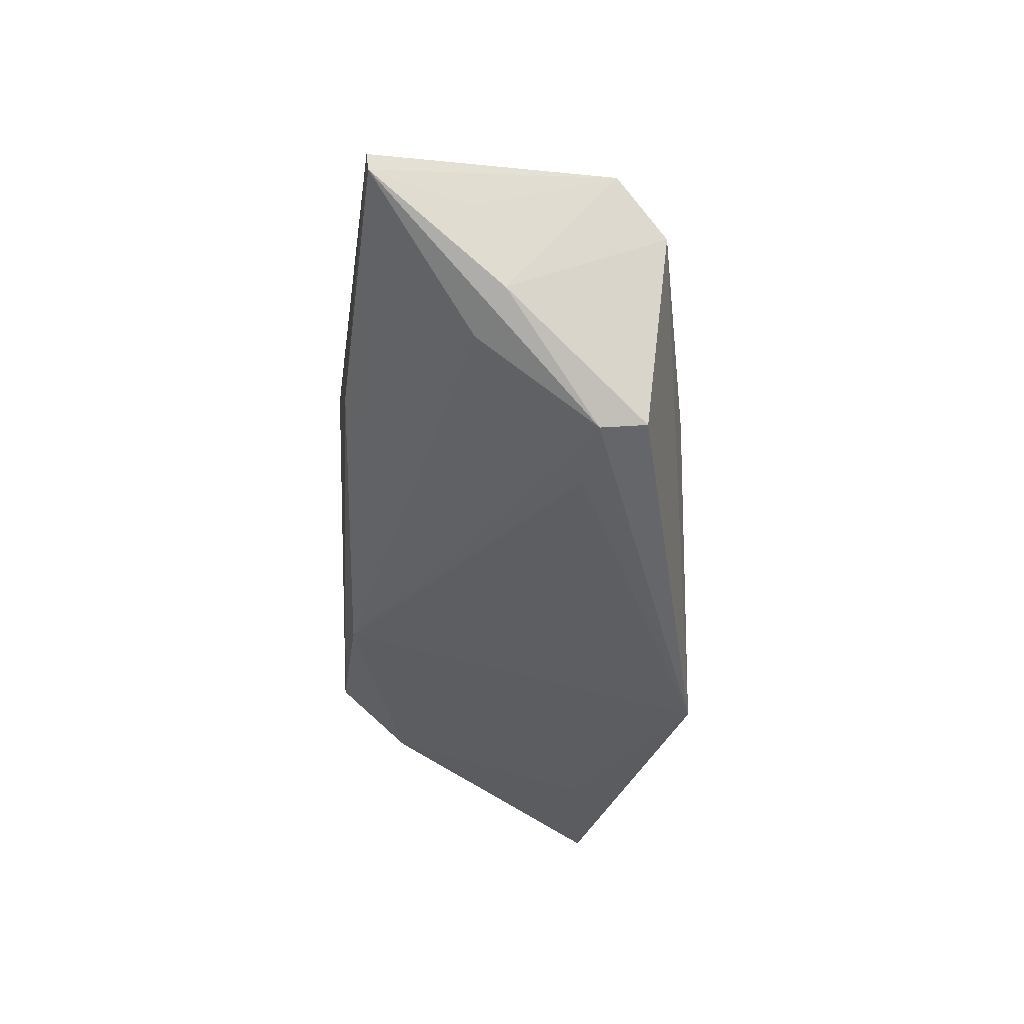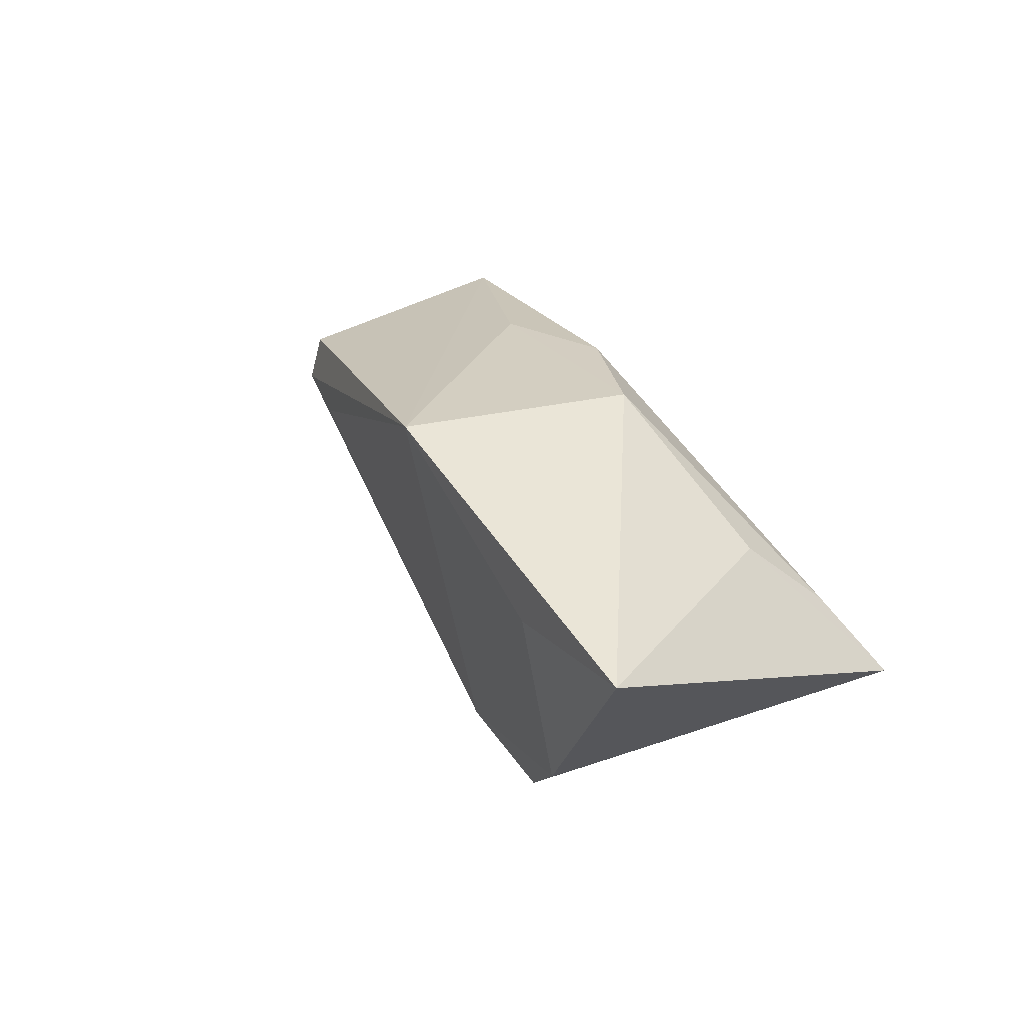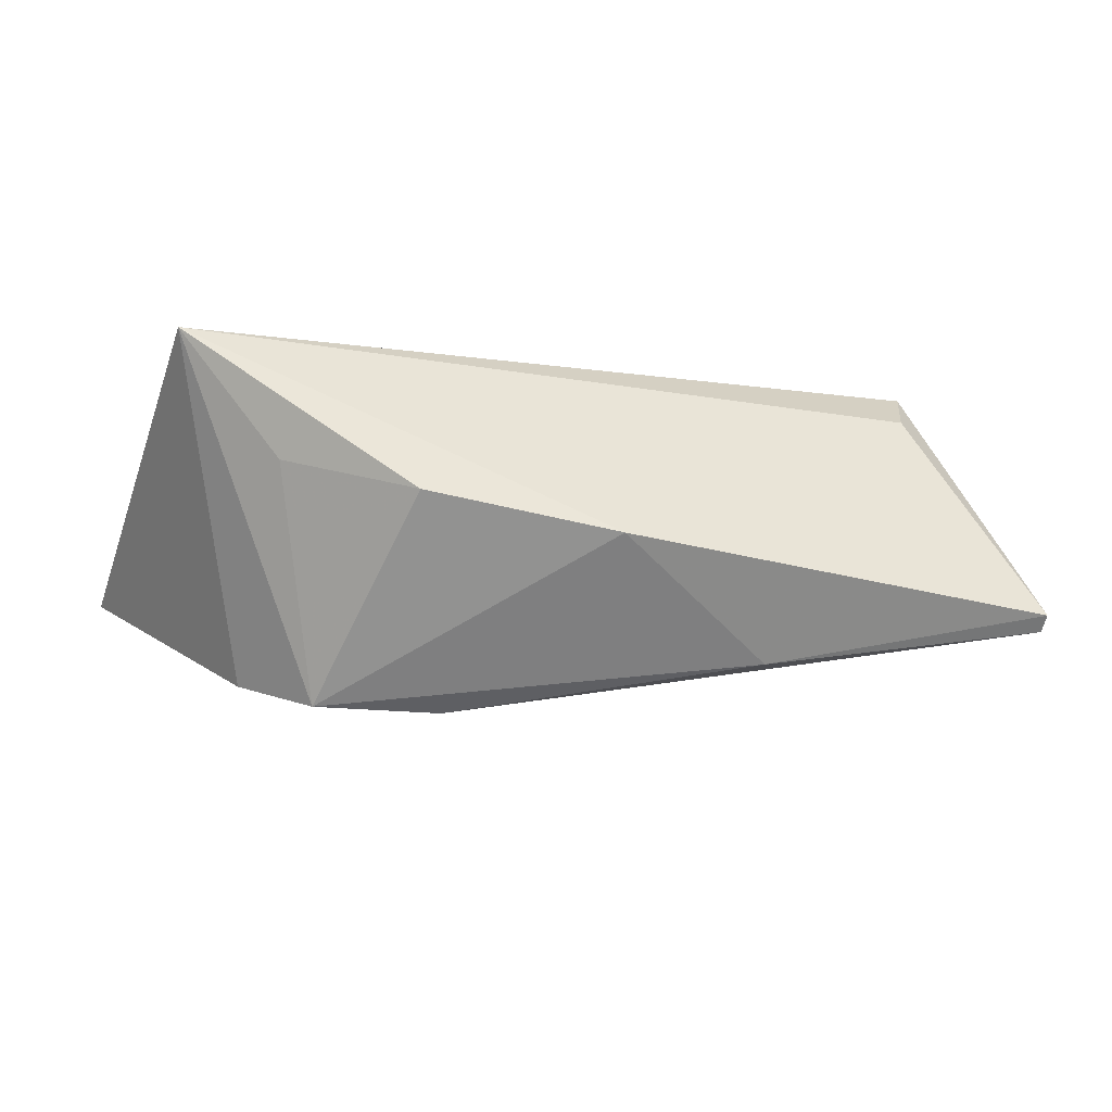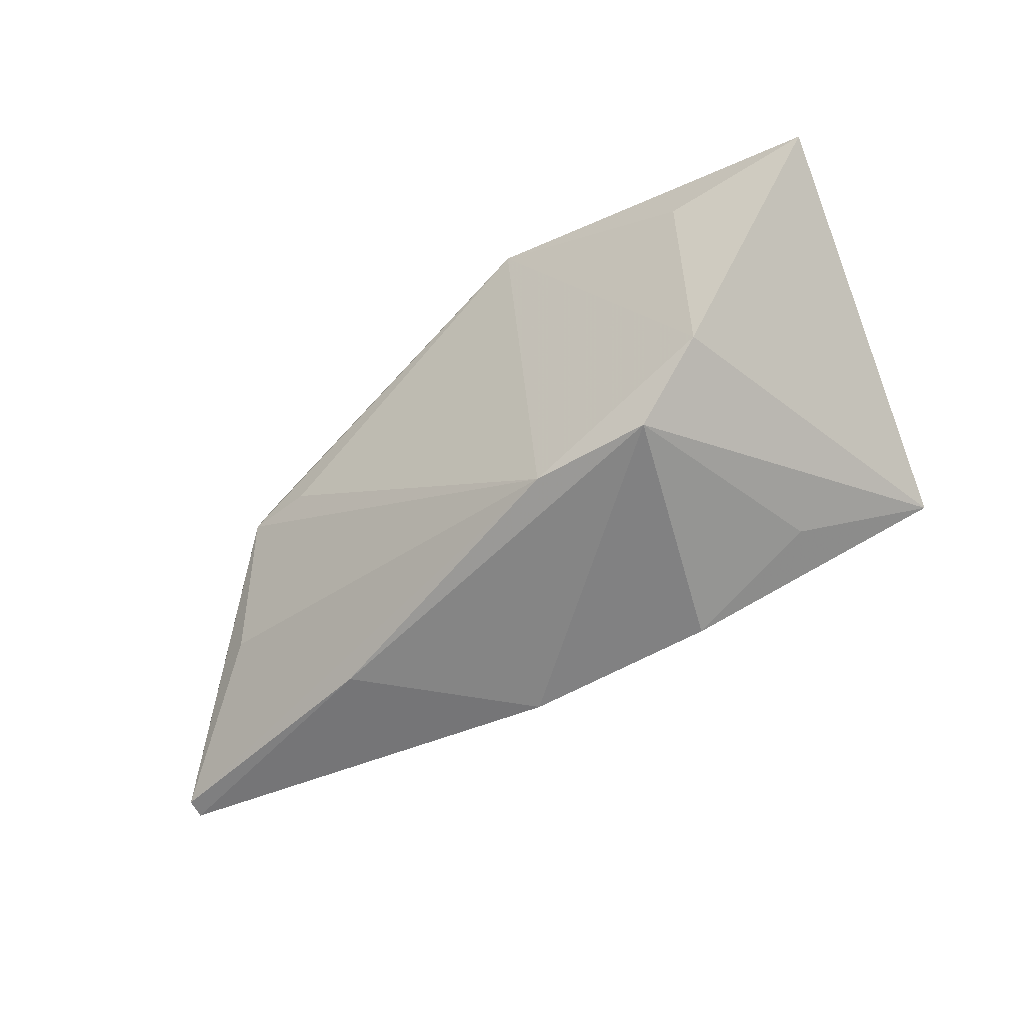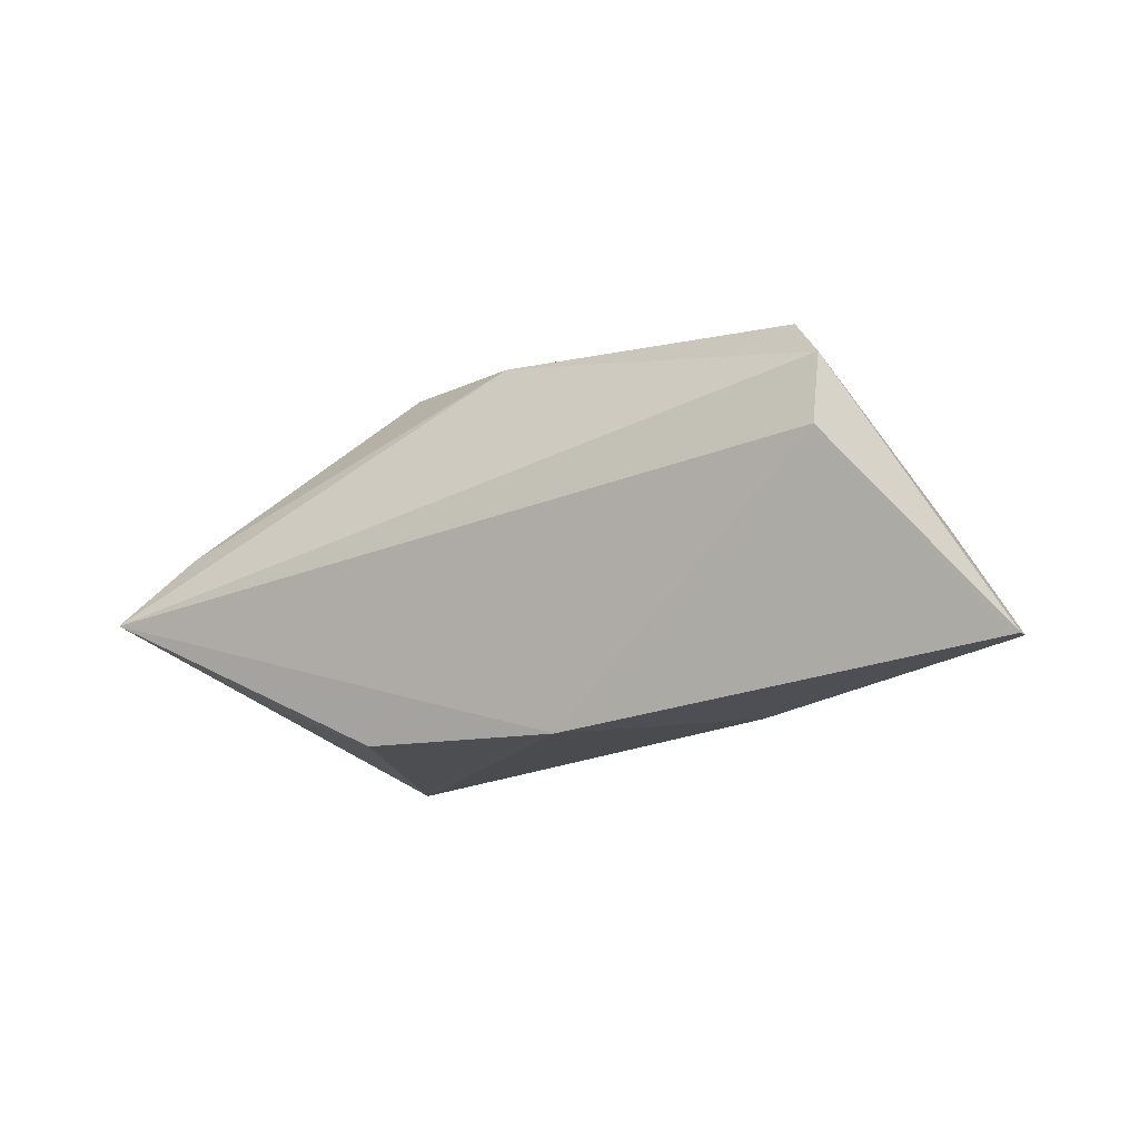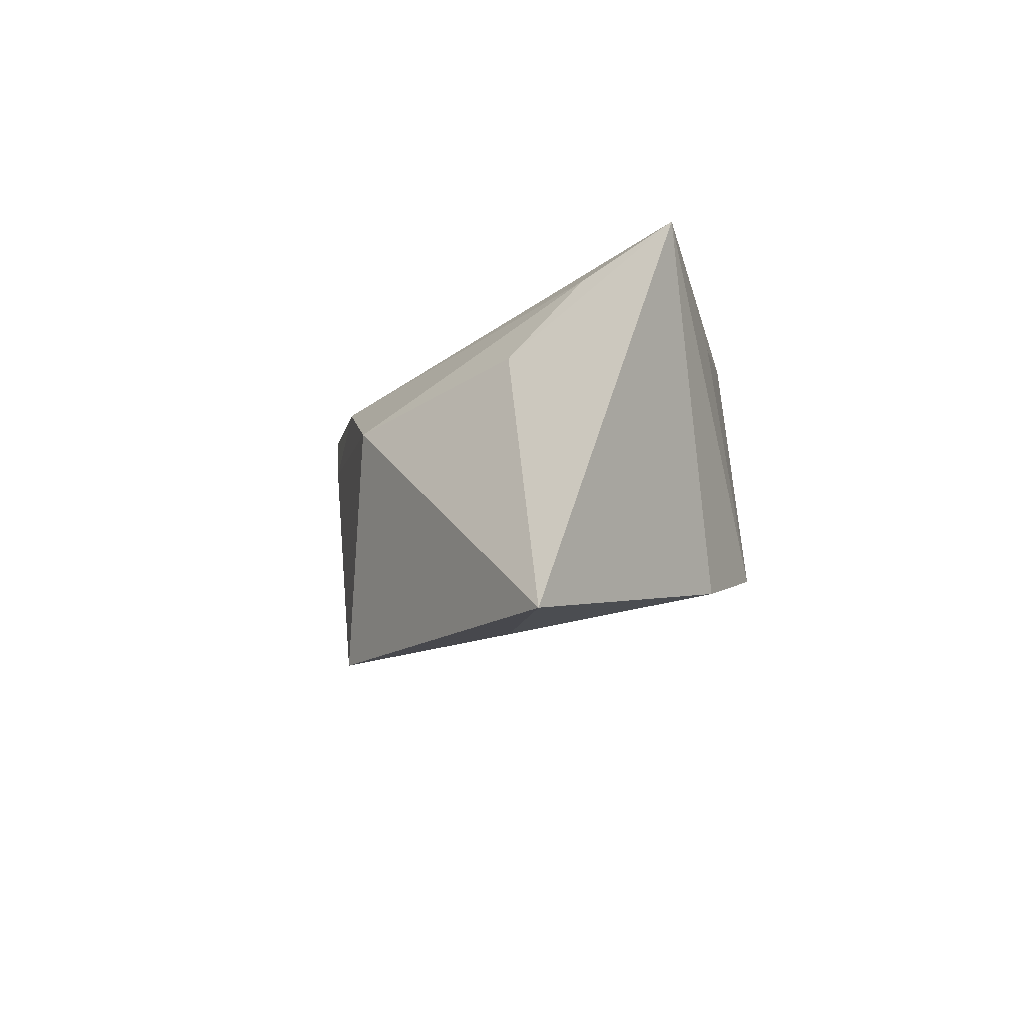
<metadata>
{"format":"obj","ext":"obj","renderer":"f3d","projection":"perspective","resolution":1024,"background":"white","views":[{"elev":-33.9,"azim":89.8,"up":"+Z"},{"elev":27.2,"azim":-122.6,"up":"+Y"},{"elev":-65.2,"azim":-10.9,"up":"+Y"},{"elev":-60.8,"azim":-149.0,"up":"+Y"},{"elev":-16.5,"azim":24.4,"up":"+Y"},{"elev":-12.9,"azim":-103.0,"up":"+Z"}]}
</metadata>
<code>
v 0.04228 0.004647 0.02177
v 0.03751 0.01555 -0.01244
v 0.03859 0.01897 0.01558
v -0.01487 -0.02362 0.01394
v -0.0321 -0.01609 -0.0188
v 0.04307 0.01268 0.02177
v -0.05318 0.009969 -0.02508
v 0.05996 -0.017 0.009093
v 0.03851 0.00979 -0.01357
v 5.464e-05 0.02227 0.009265
v -0.0101 0.02341 -0.02546
v 0.04497 -0.004731 -0.00531
v -0.03108 -0.01667 0.01149
v 0.02802 -0.02114 -0.001427
v -0.007827 -0.02188 -0.01454
v -0.02277 -0.02398 -0.01531
v 0.05036 -0.001162 -0.002357
v 0.05993 -0.01671 0.006724
v 0.01397 0.02208 0.004676
v 0.05293 -0.004693 0.007834
v -0.04527 -0.0078 0.02177
v -0.0388 0.00104 0.01619
v -0.0348 0.008867 -0.0249
v -0.03541 0.009092 0.007228
v 0.00834 -0.02398 0.01319
v -0.01542 0.02296 0.002523
v 0.02974 0.008049 -0.01524
f 5 21 7
f 5 16 21
f 7 21 24
f 24 26 7
f 11 26 19
f 7 26 11
f 3 11 19
f 2 11 3
f 21 6 10
f 6 3 10
f 19 26 10
f 10 3 19
f 21 16 13
f 13 4 21
f 16 4 13
f 25 4 16
f 21 4 25
f 8 25 14
f 14 25 16
f 2 3 17
f 6 20 17
f 17 3 6
f 22 24 21
f 26 24 22
f 21 10 22
f 22 10 26
f 2 17 9
f 9 11 2
f 23 5 7
f 7 11 23
f 23 11 5
f 1 6 21
f 21 25 1
f 8 6 1
f 1 25 8
f 8 14 18
f 18 17 20
f 12 9 18
f 18 9 17
f 18 6 8
f 18 20 6
f 16 5 15
f 5 11 15
f 15 14 16
f 15 9 12
f 15 18 14
f 12 18 15
f 11 9 27
f 27 15 11
f 9 15 27

</code>
